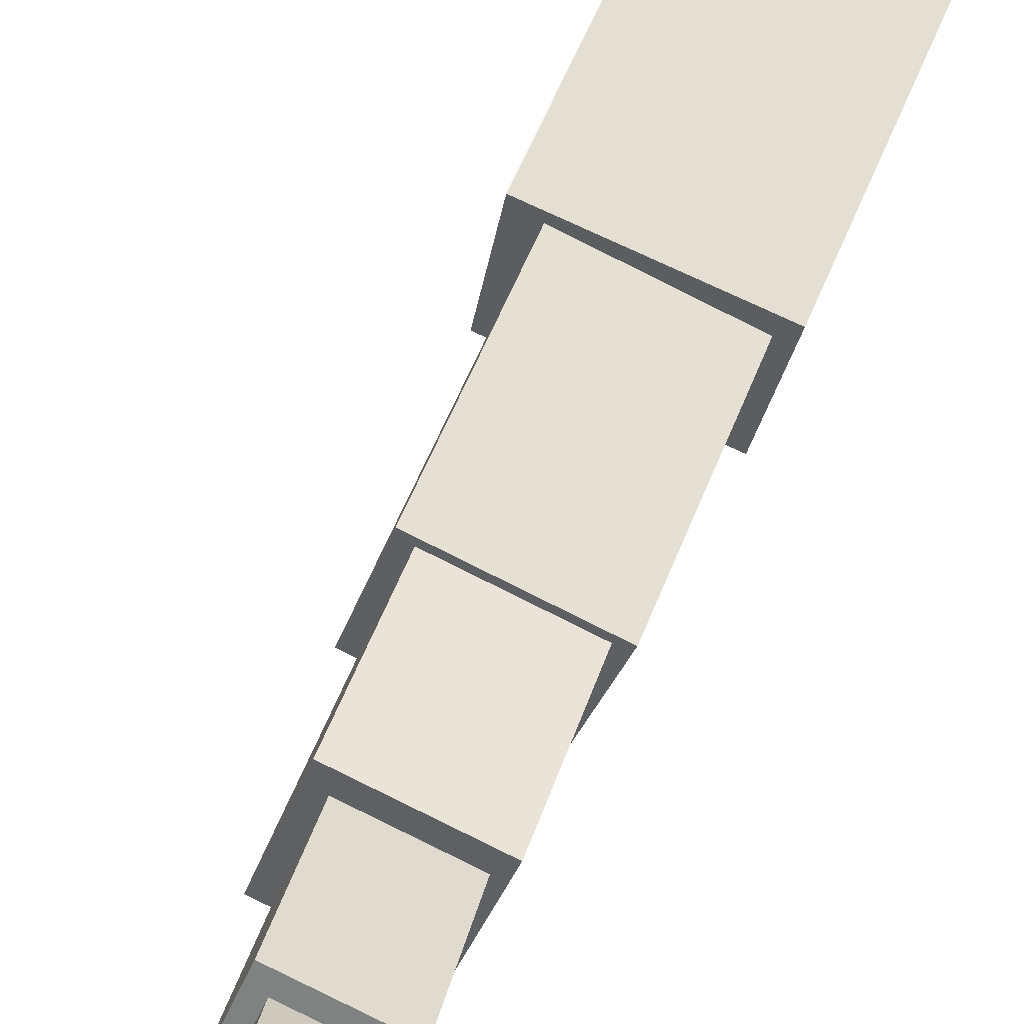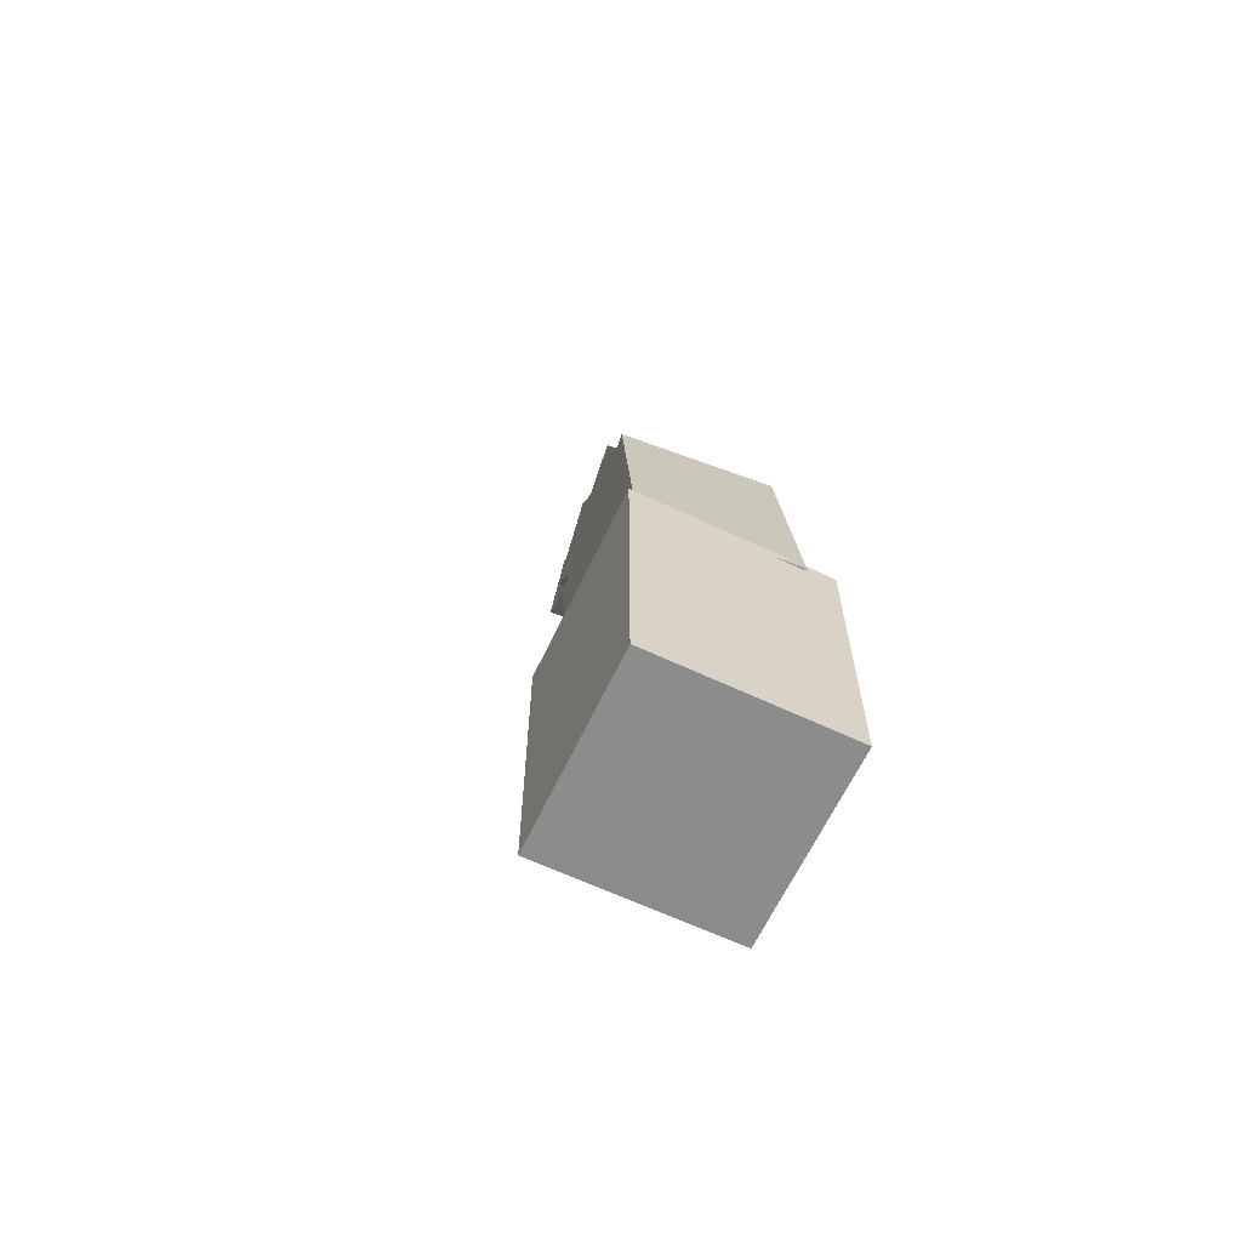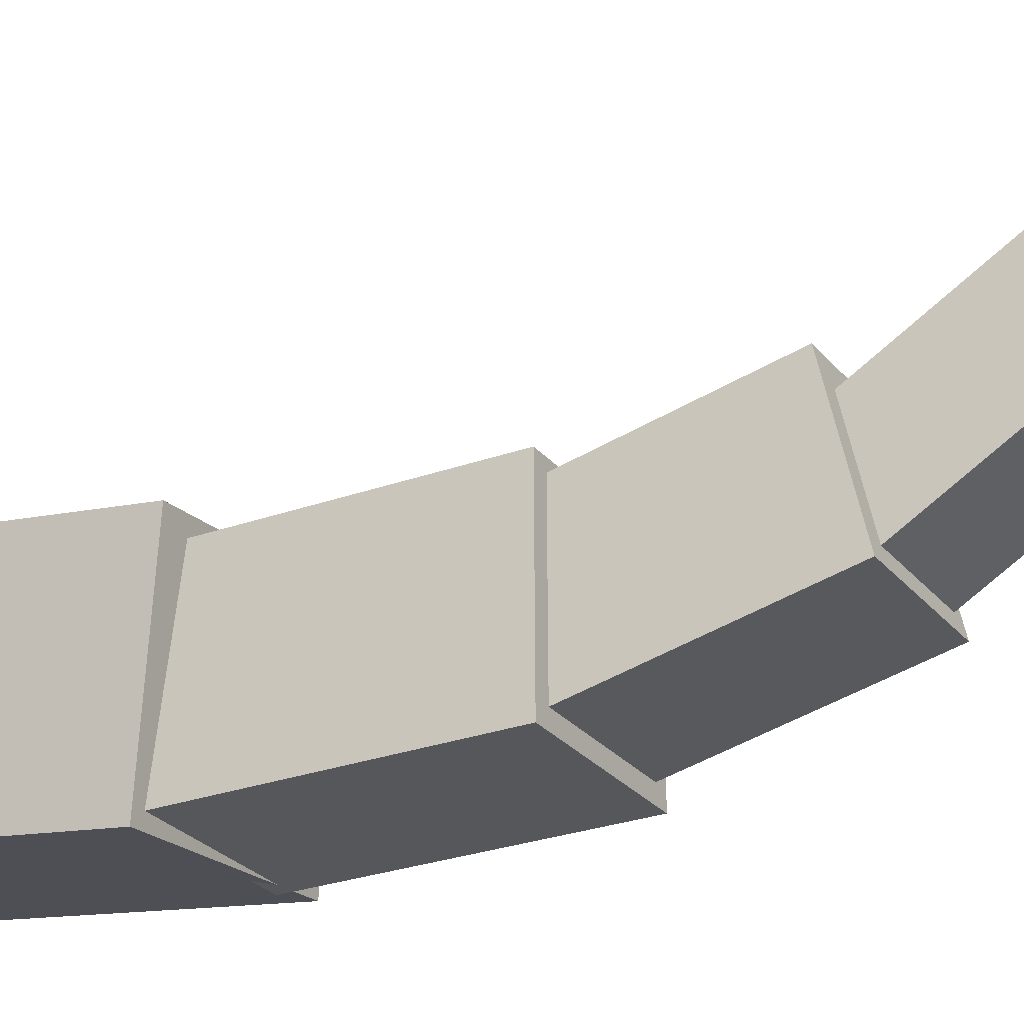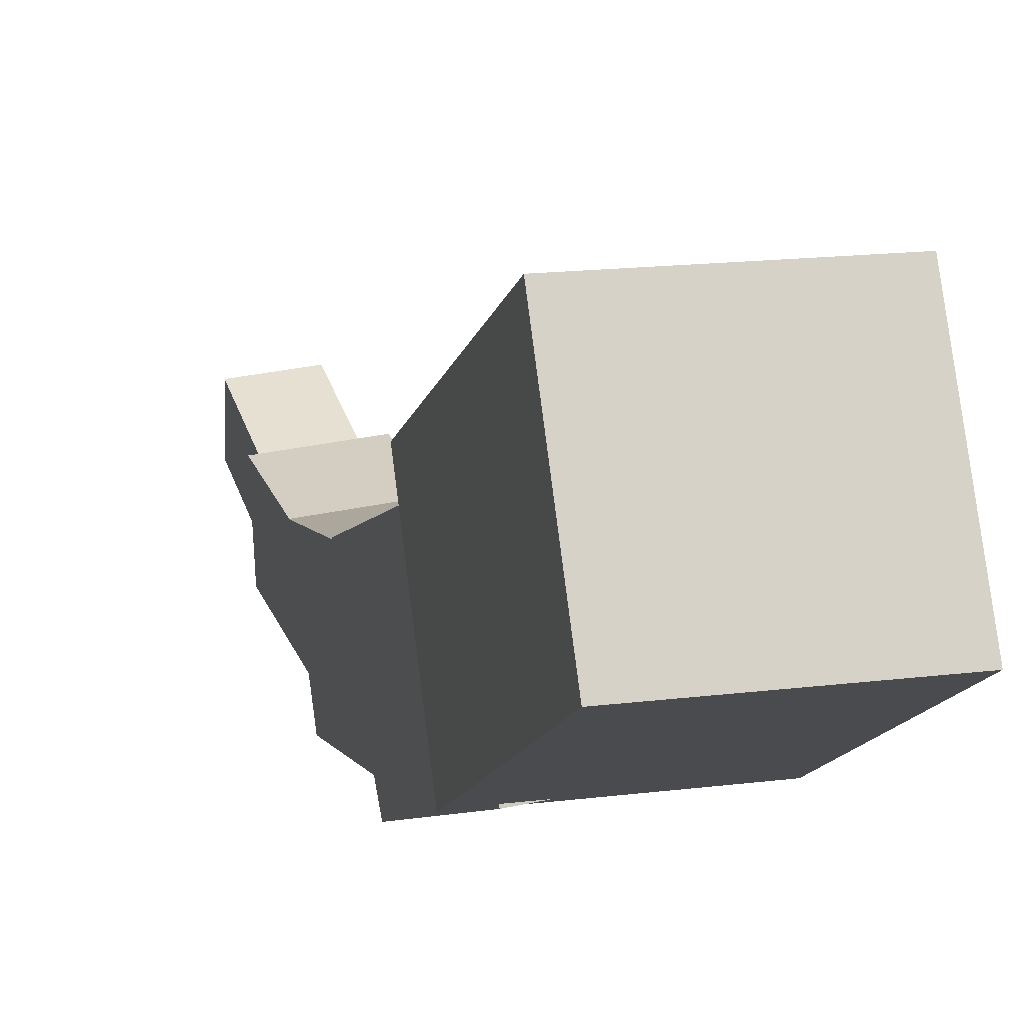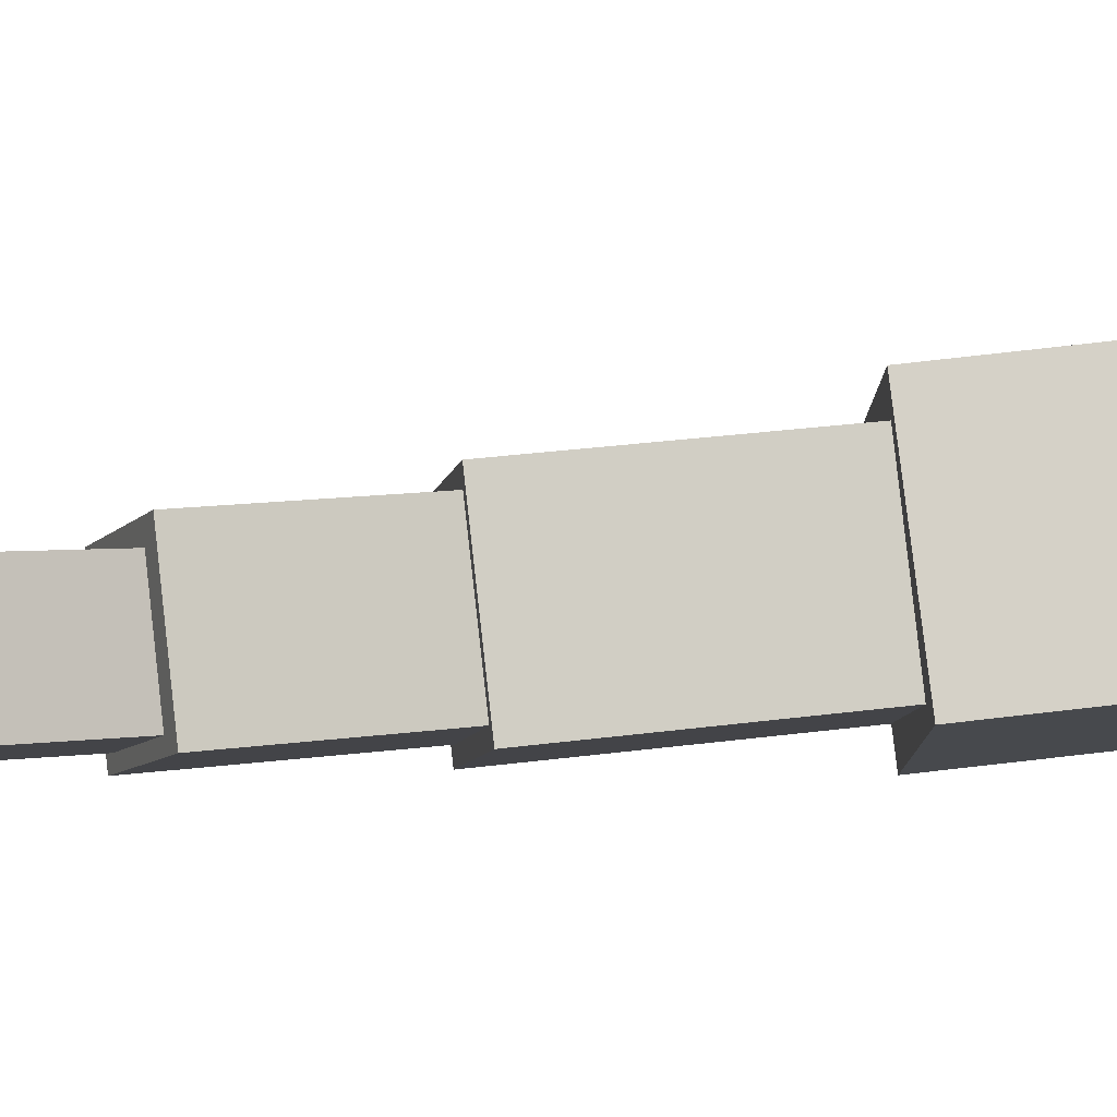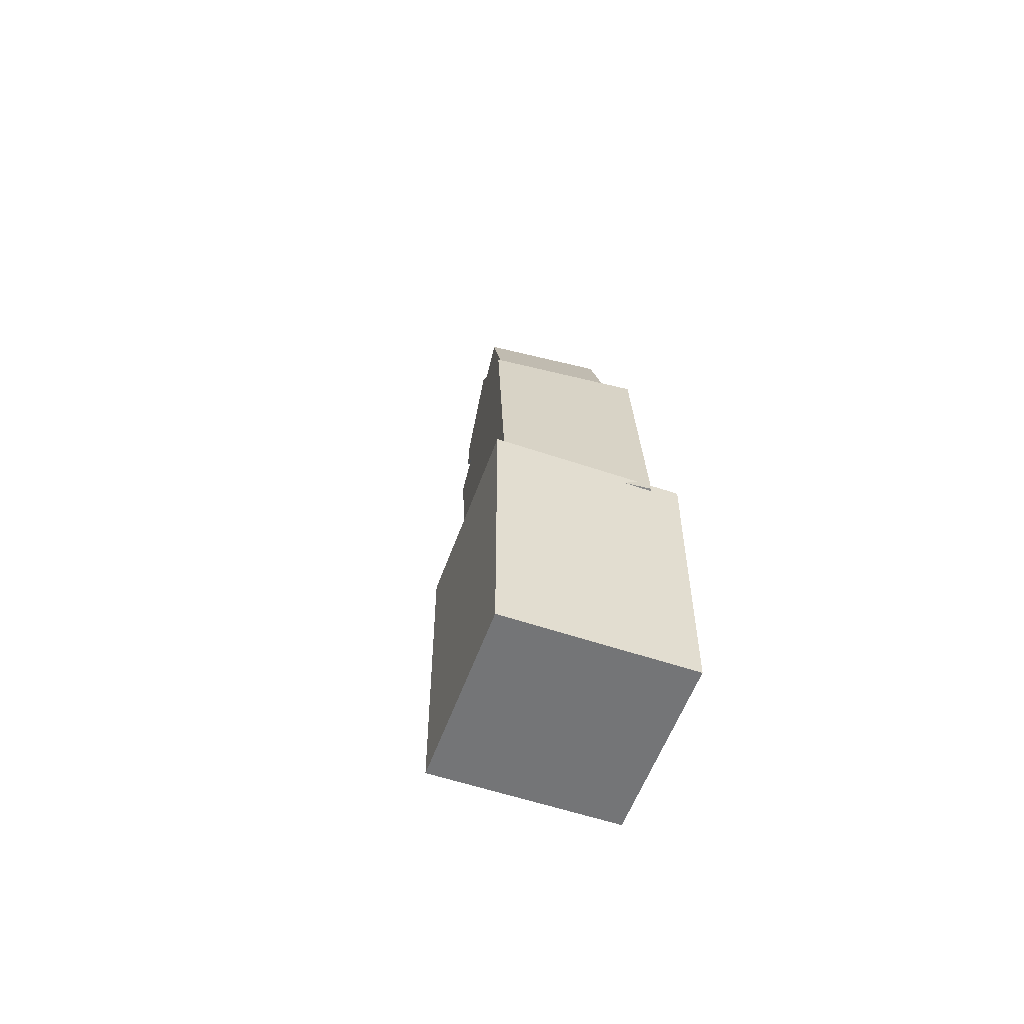
<metadata>
{"format":"obj","ext":"obj","renderer":"f3d","projection":"perspective","resolution":1024,"background":"white","views":[{"elev":65.0,"azim":-156.7,"up":"+Z"},{"elev":-64.3,"azim":147.2,"up":"+Y"},{"elev":-11.9,"azim":120.4,"up":"+Z"},{"elev":-14.0,"azim":-13.5,"up":"+Z"},{"elev":71.6,"azim":-96.6,"up":"+Z"},{"elev":-56.4,"azim":152.9,"up":"+Y"}]}
</metadata>
<code>
o cube
v 0.4902 1.789 1.013
v 0.5269 1.919 0.8472
v 0.5465 1.45 0.7587
v 0.5832 1.58 0.5932
v 0.3183 1.919 0.8009
v 0.2816 1.789 0.9664
v 0.3746 1.58 0.5469
v 0.3379 1.45 0.7124
f 4 7 5 2
f 3 4 2 1
f 8 3 1 6
f 7 8 6 5
f 6 1 2 5
f 7 4 3 8
o cube
v 0.4227 1.978 1.168
v 0.444 2.095 1.073
v 0.4751 1.775 0.9321
v 0.4964 1.892 0.8363
v 0.295 2.095 1.04
v 0.2737 1.978 1.135
v 0.3474 1.892 0.8033
v 0.3261 1.775 0.899
f 12 15 13 10
f 11 12 10 9
f 16 11 9 14
f 15 16 14 13
f 14 9 10 13
f 15 12 11 16
o cube
v 0.6153 1.146 0.7648
v 0.6939 1.194 0.4103
v 0.6317 0.5695 0.6907
v 0.7103 0.6173 0.3362
v 0.3661 1.194 0.3376
v 0.2875 1.146 0.6921
v 0.3825 0.6173 0.2635
v 0.3039 0.5695 0.6181
f 20 23 21 18
f 19 20 18 17
f 24 19 17 22
f 23 24 22 21
f 22 17 18 21
f 23 20 19 24
o cube
v 0.561 1.498 0.861
v 0.6231 1.603 0.581
v 0.5971 1.041 0.6984
v 0.6592 1.145 0.4184
v 0.3549 1.603 0.5215
v 0.2928 1.498 0.8016
v 0.3909 1.145 0.3589
v 0.3289 1.041 0.639
f 28 31 29 26
f 27 28 26 25
f 32 27 25 30
f 31 32 30 29
f 30 25 26 29
f 31 28 27 32
o cube
v 0.684 0.6396 0.7397
v 0.7397 0.6396 0.316
v 0.684 0 0.7397
v 0.7397 0 0.316
v 0.316 0.6396 0.2603
v 0.2603 0.6396 0.684
v 0.316 0 0.2603
v 0.2603 0 0.684
f 36 39 37 34
f 35 36 34 33
f 40 35 33 38
f 39 40 38 37
f 38 33 34 37
f 39 36 35 40

</code>
